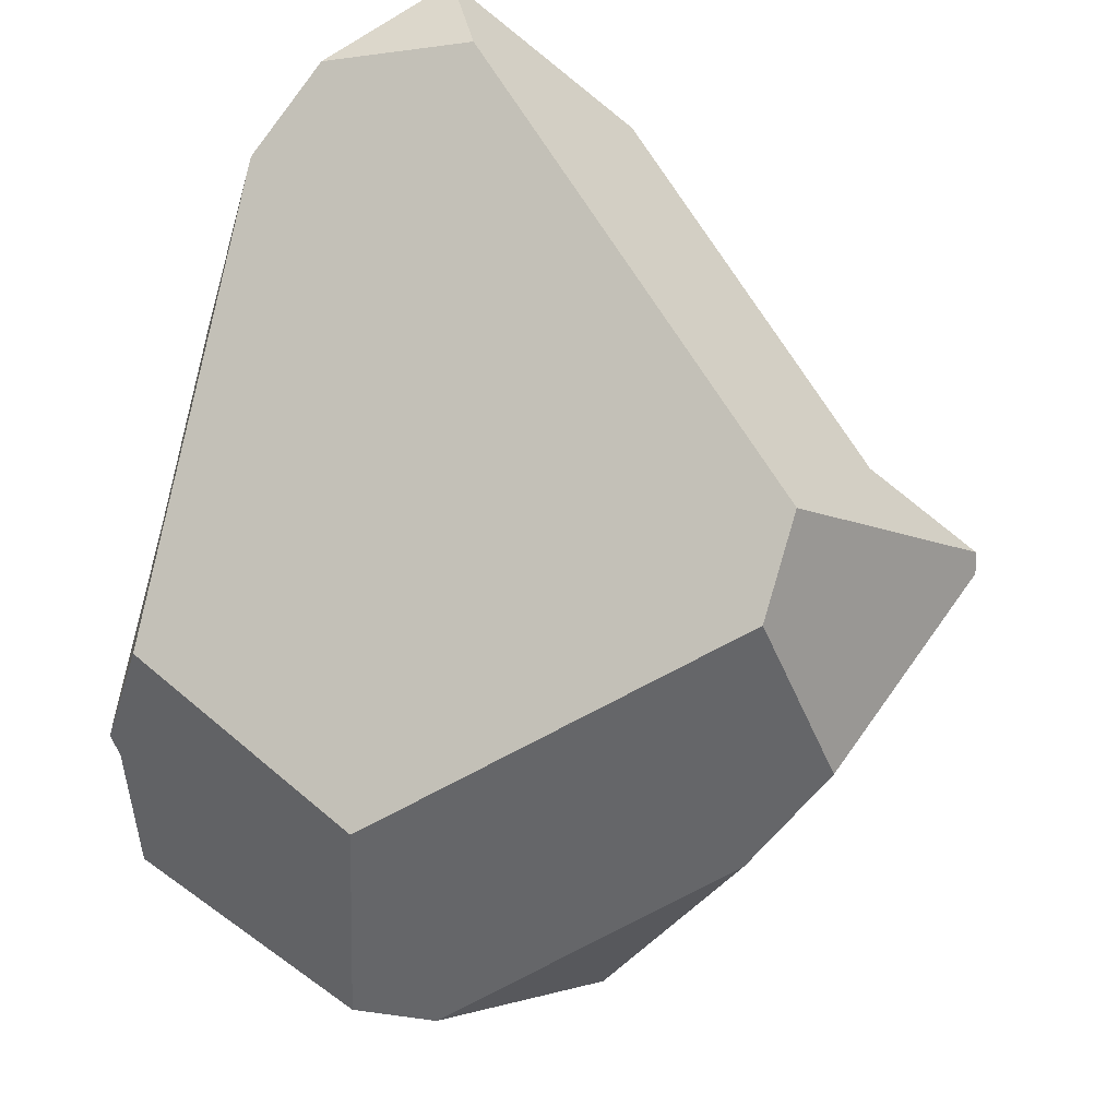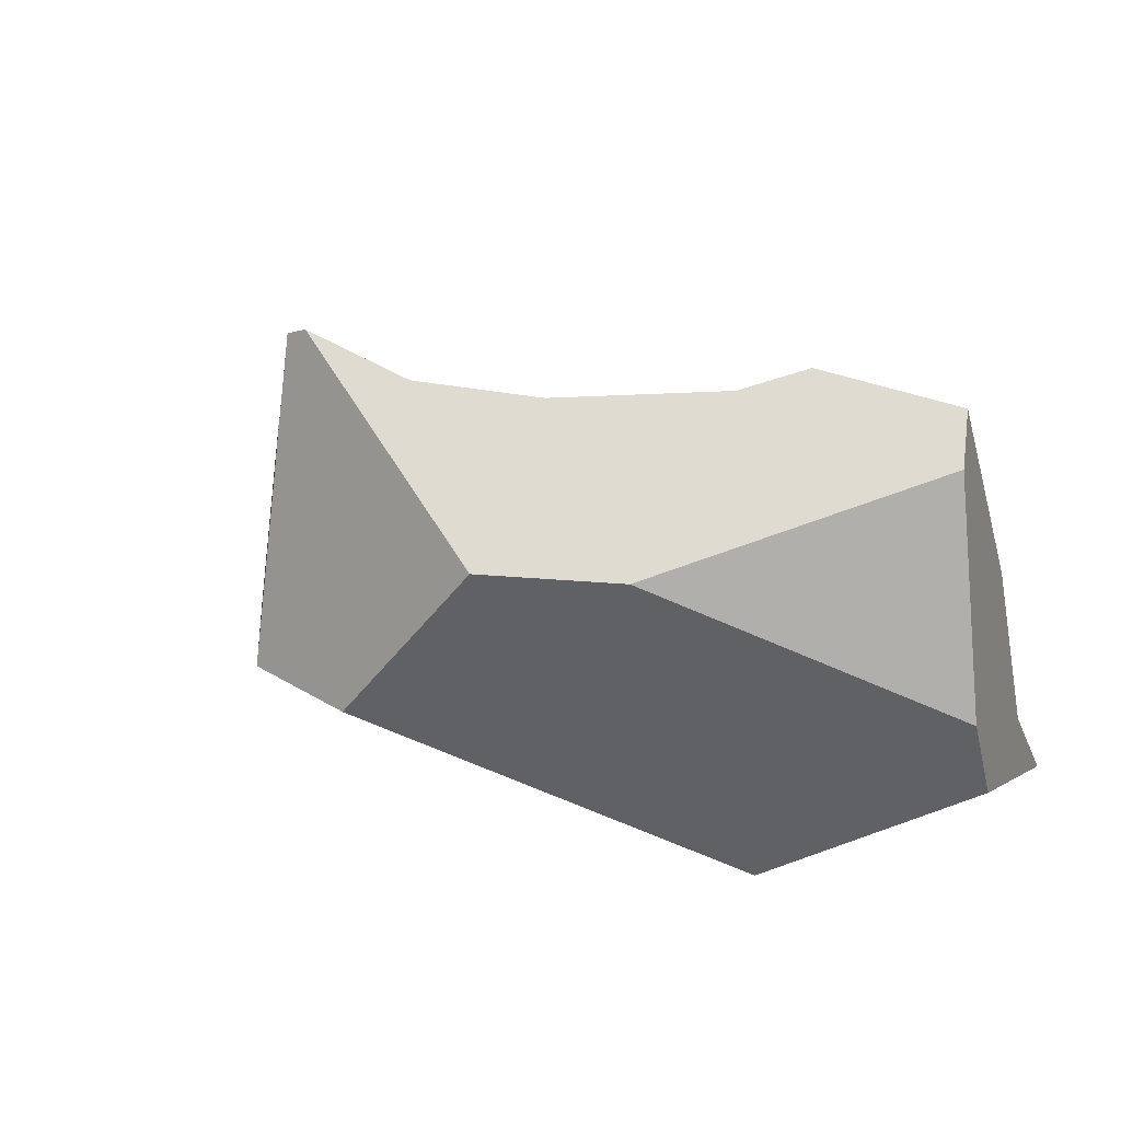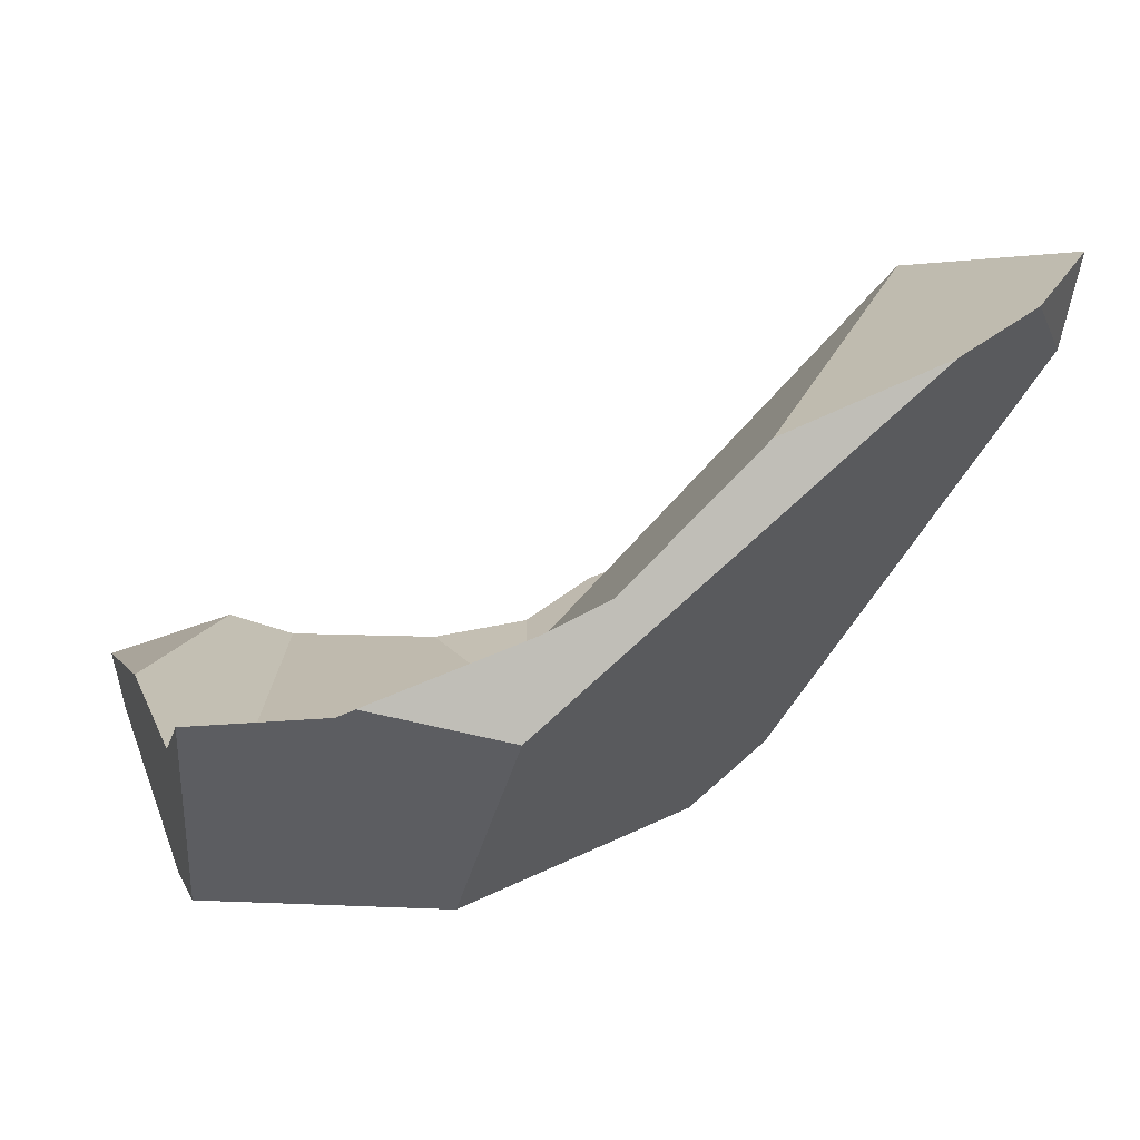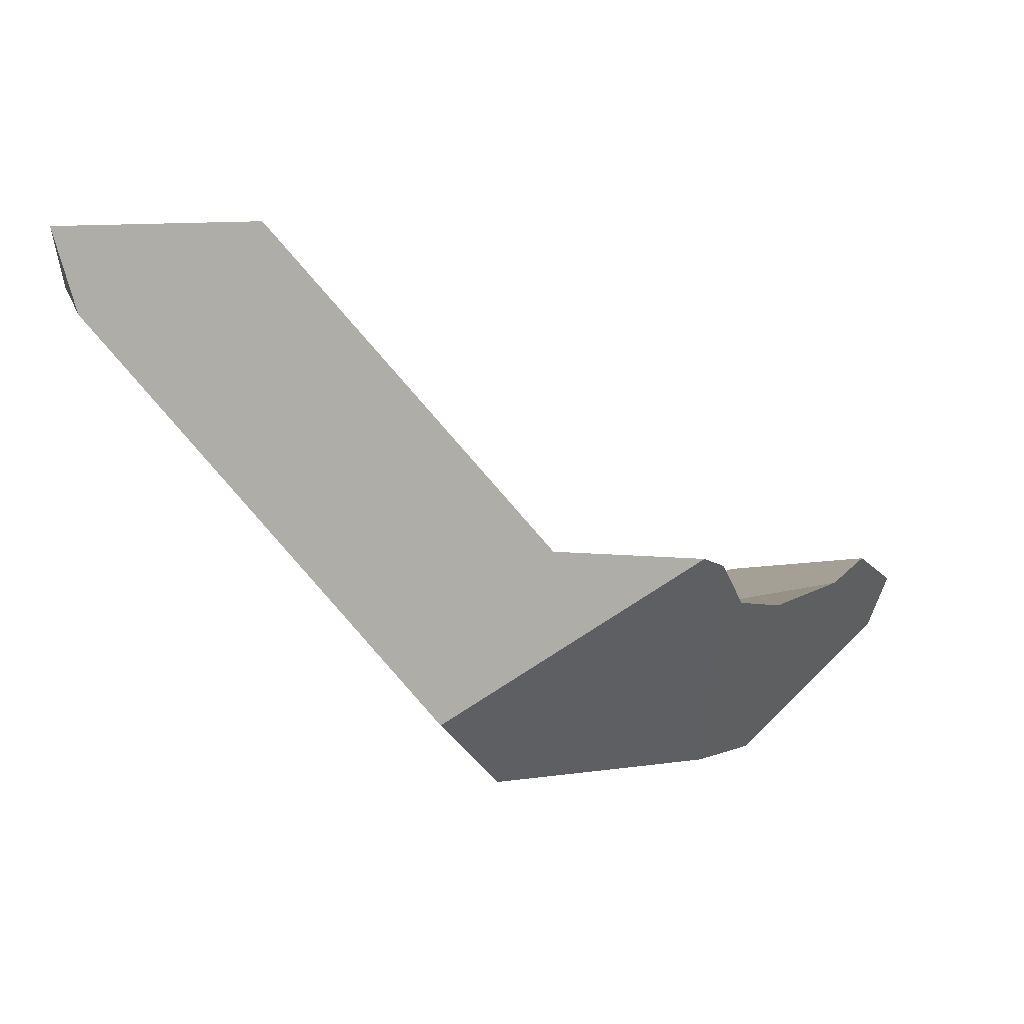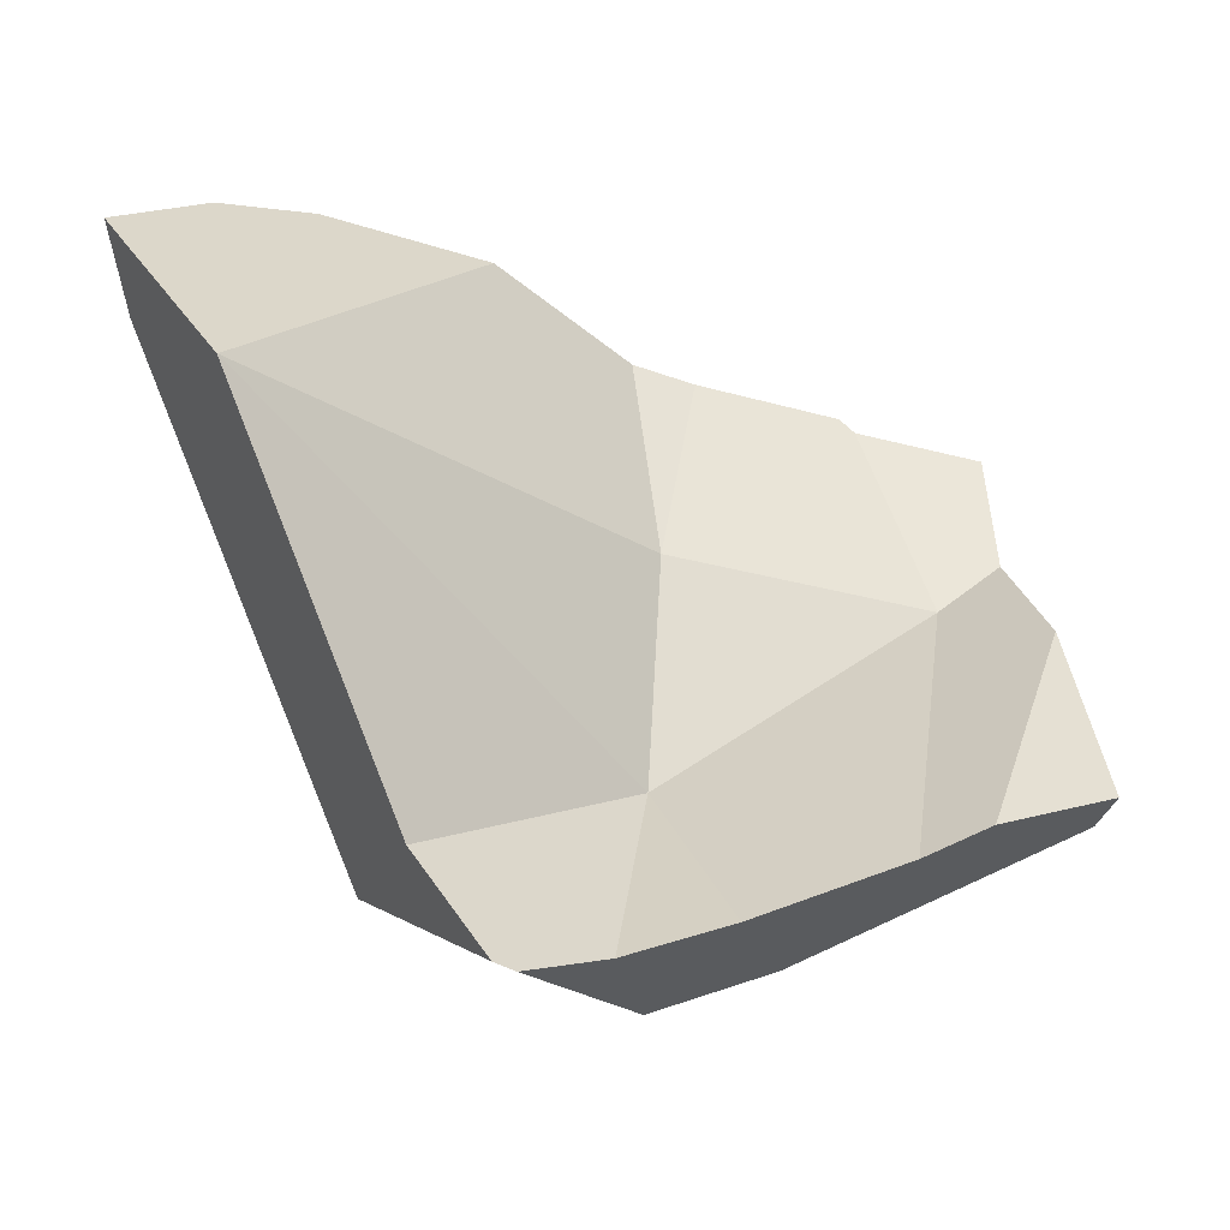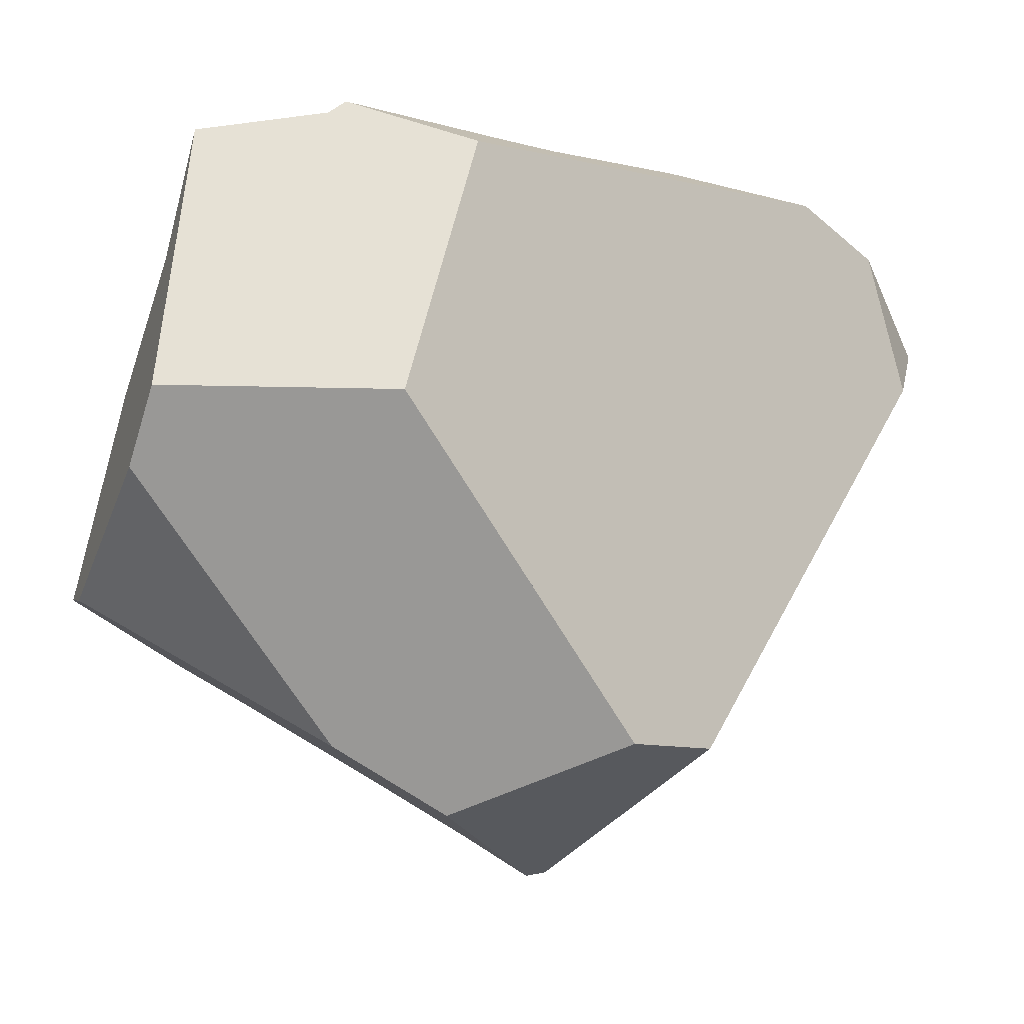
<metadata>
{"format":"obj","ext":"obj","renderer":"f3d","projection":"perspective","resolution":1024,"background":"white","views":[{"elev":-53.6,"azim":72.5,"up":"+Z"},{"elev":-41.1,"azim":-164.6,"up":"+Z"},{"elev":2.7,"azim":-14.9,"up":"+Z"},{"elev":3.5,"azim":133.4,"up":"+Z"},{"elev":41.1,"azim":173.1,"up":"+Z"},{"elev":-76.8,"azim":-15.7,"up":"+Z"}]}
</metadata>
<code>
v 0.4168 -0.2931 0.9952
v 0.6427 0.0252 1.147
v 0.3695 -0.2922 0.9495
v 0.681 -0.2184 1.118
v 0.6427 0.0252 1.147
v 0.4168 -0.2931 0.9952
v 0.7277 -0.1662 1.147
v 0.6435 0.02427 1.147
v 0.7277 -0.1661 1.147
v 0.6435 0.02427 1.147
v 0.7277 -0.1661 1.147
v 0.7059 -0.1187 1.043
v 0.6878 -0.07853 0.9979
v 0.6427 0.02611 1.146
v 0.643 0.02548 1.147
v 0.6427 0.0252 1.147
v 0.6435 0.02427 1.147
v 0.643 0.02548 1.147
v 0.6427 0.0252 1.147
v 0.643 0.02548 1.147
v 0.6427 0.02611 1.146
v 0.6427 0.02611 1.146
v 0.3358 0.1252 0.7581
v 0.6427 0.0252 1.147
v 0.534 0.2668 0.8674
v 0.4814 0.3857 0.8649
v 0.3358 0.1252 0.7581
v 0.534 0.2668 0.8674
v 0.4717 0.389 0.8612
v 0.39 0.3532 0.82
v 0.4642 0.3916 0.8585
v 0.4233 0.3496 0.7863
v 0.39 0.3532 0.82
v 0.4642 0.3916 0.8585
v 0.4094 0.3353 0.7618
v 0.2913 0.3183 0.808
v 0.387 0.3124 0.7223
v 0.2446 0.2467 0.6676
v 0.3591 0.2838 0.6731
v 0.2446 0.2467 0.6676
v 0.3591 0.2838 0.6731
v 0.1728 0.1824 0.6582
v 0.1728 0.1824 0.6582
v 0.1673 0.2344 0.6952
v 0.2446 0.2467 0.6676
v 0.1362 0.2295 0.7063
v 0.119 0.2268 0.7124
v 0.119 0.2268 0.7124
v 0.08989 0.2683 0.8358
v 0.1362 0.2295 0.7063
v 0.01928 0.2109 0.748
v -0.02127 0.2223 0.806
v -0.01081 0.2062 0.7587
v -0.01081 0.2062 0.7587
v -0.01957 0.0226 0.804
v -0.02127 0.2223 0.806
v -0.004773 0.1702 0.7322
v 0.006991 0.1001 0.6804
v 0.013 0.06432 0.654
v 0.006129 -0.1111 0.6904
v -0.008743 -0.1172 0.7586
v 0.0551 -0.0769 0.7466
v -0.01957 0.0226 0.804
v -0.008743 -0.1172 0.7586
v 0.1494 0.2786 0.8166
v 0.08989 0.2683 0.8358
v -0.01957 0.0226 0.804
v 0.08989 0.2683 0.8358
v -0.02127 0.2223 0.806
v 0.1494 0.2786 0.8166
v 0.1673 0.2344 0.6952
v 0.1494 0.2786 0.8166
v 0.0551 -0.0769 0.7466
v 0.2913 0.3183 0.808
v 0.3358 0.1252 0.7581
v 0.3358 0.1252 0.7581
v 0.39 0.3532 0.82
v 0.2913 0.3183 0.808
v 0.2989 -0.0773 0.8371
v 0.3358 0.1252 0.7581
v 0.0551 -0.0769 0.7466
v 0.6427 0.0252 1.147
v 0.3358 0.1252 0.7581
v 0.2989 -0.0773 0.8371
v 0.2966 -0.2908 0.8791
v 0.2989 -0.0773 0.8371
v 0.3695 -0.2922 0.9495
v 0.2966 -0.2908 0.8791
v 0.353 -0.2912 0.8791
v 0.4168 -0.2931 0.9952
v 0.5621 -0.2949 1.055
v 0.6464 -0.2572 1.097
v 0.5621 -0.2949 1.055
v 0.6698 -0.231 1.111
v 0.681 -0.2184 1.118
v 0.6698 -0.231 1.111
v 0.7161 -0.1413 1.068
v 0.7169 -0.143 1.074
v 0.7169 -0.143 1.074
v 0.7161 -0.1413 1.068
v 0.7277 -0.1661 1.147
v 0.7161 -0.1413 1.068
v 0.5621 -0.2949 1.055
v 0.7059 -0.1187 1.043
v 0.6464 -0.2572 1.097
v 0.6464 -0.2572 1.097
v 0.3723 0.05077 0.6401
v 0.6878 -0.07853 0.9979
v 0.6033 0.1087 0.7883
v 0.3727 0.05154 0.6399
v 0.3713 0.05121 0.6398
v 0.3713 0.05093 0.6398
v 0.1222 -0.06076 0.6233
v 0.04497 0.06784 0.6416
v 0.08726 0.1057 0.6471
v 0.3724 0.05147 0.6398
v 0.08734 0.1058 0.6471
v 0.1202 0.1352 0.6514
v 0.1727 0.1823 0.6582
v 0.3727 0.05154 0.6399
v 0.1728 0.1824 0.6582
v 0.3684 0.2761 0.672
v 0.3684 0.2761 0.672
v 0.3591 0.2838 0.6731
v 0.387 0.3124 0.7223
v 0.4188 0.2347 0.6662
v 0.4188 0.2347 0.6662
v 0.4573 0.2029 0.6617
v 0.4988 0.1688 0.6569
v 0.4988 0.1688 0.6569
v 0.5741 0.1734 0.7159
v 0.5741 0.1734 0.7159
v 0.534 0.2668 0.8674
v 0.6033 0.1087 0.7883
v 0.5438 0.2429 0.7647
v 0.5266 0.2823 0.7923
v 0.5201 0.2971 0.8027
v 0.4814 0.3857 0.8649
v 0.4233 0.3496 0.7863
v 0.4814 0.3857 0.8649
v 0.5201 0.2971 0.8027
v 0.4717 0.389 0.8612
v 0.4642 0.3916 0.8585
v 0.4094 0.3353 0.7618
v 0.5266 0.2823 0.7923
v 0.5438 0.2429 0.7647
v 0.4573 0.2029 0.6617
v 0.4988 0.1688 0.6569
v 0.5741 0.1734 0.7159
v 0.08734 0.1058 0.6471
v -0.004773 0.1702 0.7322
v 0.1202 0.1352 0.6514
v 0.006991 0.1001 0.6804
v 0.08726 0.1057 0.6471
v 0.04497 0.06784 0.6416
v 0.013 0.06432 0.654
v 0.02815 0.05277 0.6394
v 0.01491 0.05291 0.6456
v 0.01491 0.05291 0.6456
v 0.01951 -0.03316 0.6271
v 0.006129 -0.1111 0.6904
v 0.01951 -0.03316 0.6271
v 0.1222 -0.06076 0.6233
v 0.003111 -0.1287 0.7047
v 0.1317 -0.06331 0.6229
v -0.01407 -0.2288 0.7861
v 0.1615 -0.07133 0.6218
v -0.01433 -0.2302 0.7873
v -0.01433 -0.2302 0.7873
v -0.01419 -0.2275 0.7866
v -0.01407 -0.2288 0.7861
v -0.01433 -0.2302 0.7873
v 0.08057 -0.2699 0.7947
v -0.01419 -0.2275 0.7866
v 0.1617 -0.0714 0.6218
v 0.08057 -0.2699 0.7947
v 0.1615 -0.07133 0.6218
v 0.1617 -0.0714 0.6218
v 0.1317 -0.06331 0.6229
v 0.1874 -0.0783 0.6209
v 0.1874 -0.0783 0.6209
v 0.2275 -0.2808 0.7673
v 0.09383 -0.2754 0.7958
v 0.09383 -0.2754 0.7958
v 0.0551 -0.0769 0.7466
v 0.09383 -0.2754 0.7958
v 0.2989 -0.0773 0.8371
v 0.0551 -0.0769 0.7466
v 0.1014 -0.2832 0.7999
v 0.2157 -0.2898 0.8435
v 0.1065 -0.2885 0.8027
v 0.2157 -0.2898 0.8435
v 0.1065 -0.2885 0.8027
v 0.2519 -0.2894 0.7939
v 0.2399 -0.29 0.8525
v 0.2399 -0.29 0.8525
v 0.2989 -0.0773 0.8371
v 0.2399 -0.29 0.8525
v 0.2966 -0.2908 0.8791
v 0.3113 -0.2904 0.844
v 0.353 -0.2912 0.8791
v 0.3113 -0.2904 0.844
v 0.2519 -0.2894 0.7939
v 0.2275 -0.2808 0.7673
v 0.2277 -0.289 0.7736
v 0.1263 -0.2886 0.798
v 0.2277 -0.289 0.7736
v 0.1065 -0.2885 0.8027
v 0.1014 -0.2832 0.7999
v 0.1263 -0.2886 0.798
v 0.2277 -0.289 0.7736
v 0.2228 -0.08782 0.6196
v 0.3714 0.05035 0.6397
v 0.2228 -0.08782 0.6196
v 0.3714 0.05035 0.6397
v 0.2228 -0.08782 0.6196
v -0.009097 -0.1243 0.7604
v -0.009097 -0.1243 0.7604
v 0.00311 -0.1287 0.7047
v -0.008743 -0.1172 0.7586
v 0.01951 -0.03316 0.6271
v 0.01666 0.04248 0.6379
v 0.01666 0.04248 0.6379
v 0.01666 0.04248 0.6379
v 0.02815 0.05277 0.6394
v 0.01928 0.2109 0.748
v -0.01081 0.2062 0.7587
v 0.3723 0.05077 0.6401
v 0.3724 0.05147 0.6398
v 0.3727 0.05154 0.6399
v 0.3713 0.05121 0.6398
v 0.3713 0.05121 0.6398
v 0.3723 0.05077 0.6401
v 0.3713 0.05093 0.6398
v 0.3714 0.05035 0.6397
f 1 2 3
f 4 5 6
f 7 5 4
f 7 8 5
f 9 8 7
f 10 11 12
f 13 10 12
f 10 13 14
f 15 10 14
f 16 17 18
f 19 20 21
f 22 23 24
f 25 23 22
f 26 27 28
f 29 27 26
f 29 30 27
f 31 30 29
f 32 33 34
f 35 33 32
f 35 36 33
f 37 36 35
f 37 38 36
f 39 38 37
f 40 41 42
f 43 44 45
f 43 46 44
f 47 46 43
f 48 49 50
f 49 48 51
f 51 52 49
f 53 52 51
f 54 55 56
f 57 55 54
f 55 57 58
f 55 58 59
f 55 59 60
f 61 55 60
f 62 63 64
f 65 63 62
f 66 63 65
f 67 68 69
f 50 49 70
f 70 71 50
f 36 71 70
f 71 36 38
f 72 73 74
f 74 73 75
f 76 77 78
f 79 80 81
f 82 83 84
f 85 2 86
f 3 2 85
f 87 88 89
f 87 89 90
f 90 89 91
f 92 6 93
f 94 6 92
f 4 6 94
f 95 96 97
f 97 98 95
f 12 99 100
f 12 11 99
f 98 101 95
f 102 103 104
f 105 103 102
f 96 106 97
f 104 103 107
f 104 107 108
f 107 109 108
f 107 110 109
f 111 112 113
f 114 111 113
f 115 111 114
f 115 116 111
f 117 116 115
f 118 116 117
f 119 116 118
f 116 119 120
f 120 119 121
f 120 121 42
f 42 122 120
f 42 41 122
f 123 124 125
f 126 123 125
f 120 122 127
f 120 127 128
f 120 128 129
f 130 109 110
f 131 109 130
f 132 133 134
f 135 133 132
f 136 133 135
f 133 136 137
f 133 137 138
f 139 140 141
f 142 140 139
f 139 143 142
f 144 139 141
f 144 141 145
f 125 144 145
f 125 145 126
f 126 145 146
f 147 126 146
f 147 146 148
f 148 146 149
f 14 134 133
f 14 13 134
f 150 151 152
f 153 151 150
f 154 153 150
f 153 154 155
f 156 153 155
f 156 155 157
f 158 156 157
f 60 59 159
f 60 159 160
f 161 162 163
f 163 164 161
f 165 164 163
f 165 166 164
f 167 166 165
f 166 167 168
f 169 170 171
f 172 173 174
f 168 175 176
f 168 167 175
f 177 112 178
f 179 112 177
f 113 112 179
f 178 112 180
f 176 175 181
f 176 181 182
f 176 182 183
f 184 185 173
f 186 187 188
f 189 187 186
f 189 190 187
f 191 190 189
f 192 193 194
f 192 194 195
f 196 187 190
f 197 198 199
f 88 195 200
f 89 88 200
f 107 201 202
f 201 107 103
f 107 202 203
f 203 204 107
f 203 205 204
f 194 206 207
f 194 193 206
f 208 209 210
f 183 210 209
f 182 210 183
f 211 210 182
f 212 107 204
f 213 107 212
f 214 112 215
f 180 112 214
f 182 181 216
f 195 194 200
f 174 173 185
f 174 185 217
f 218 219 170
f 218 61 219
f 217 185 220
f 61 60 219
f 170 219 171
f 221 222 113
f 160 159 223
f 224 158 157
f 113 222 225
f 113 225 114
f 47 152 151
f 47 43 152
f 226 47 151
f 151 227 226
f 228 229 230
f 228 231 229
f 232 233 234
f 234 233 235

</code>
